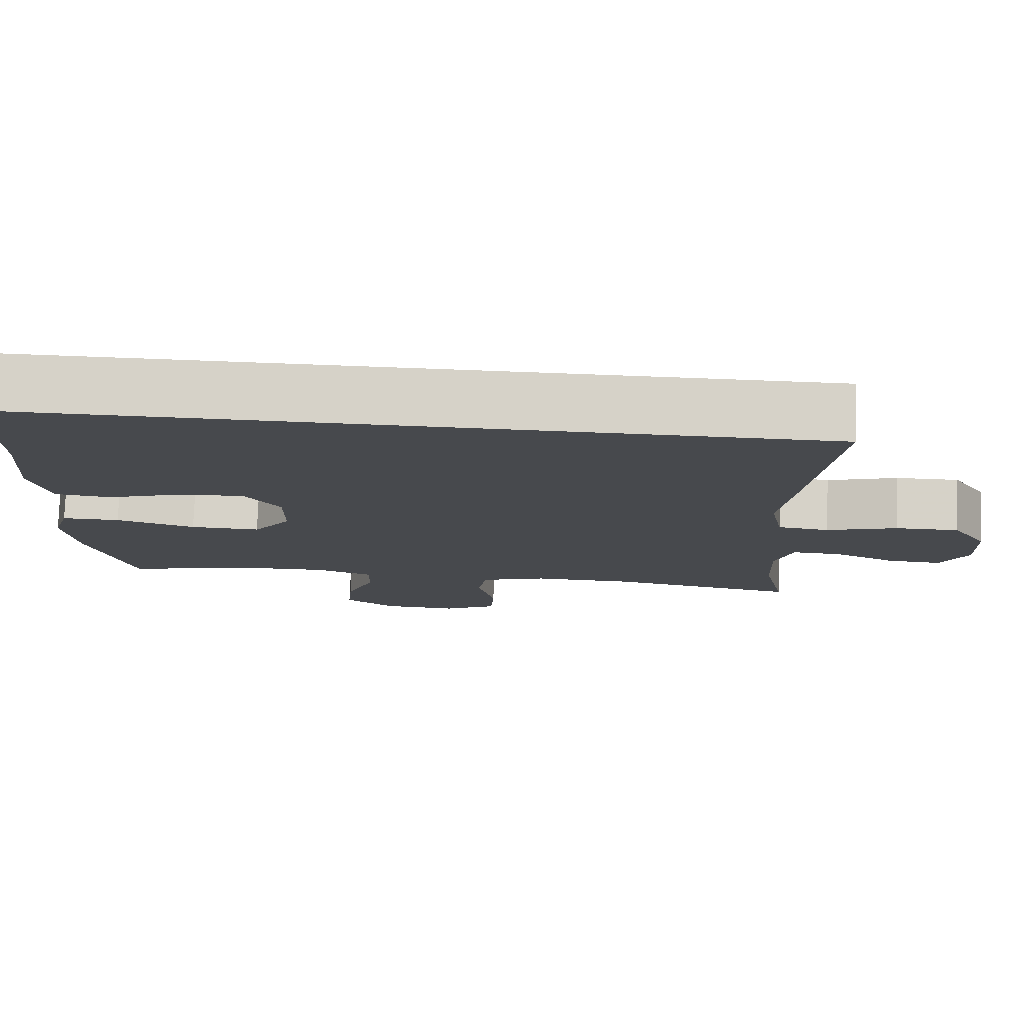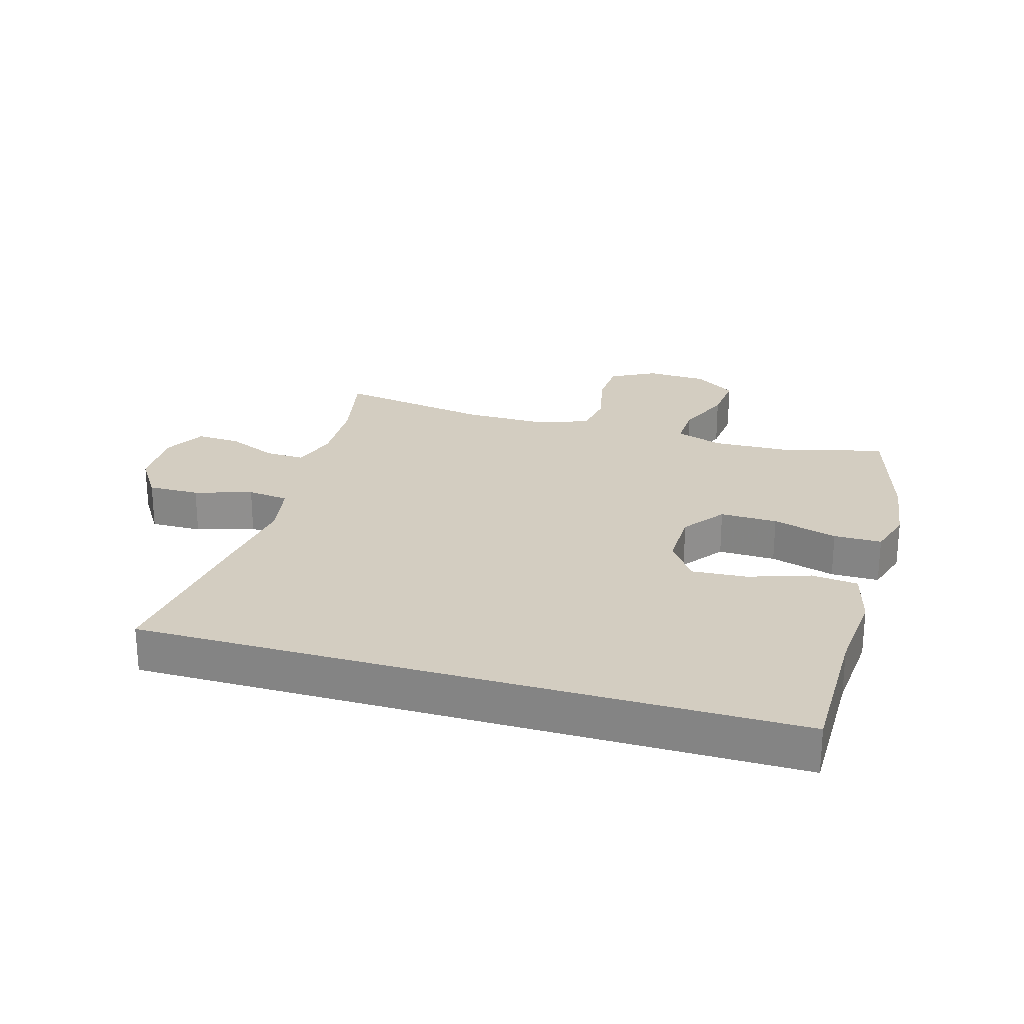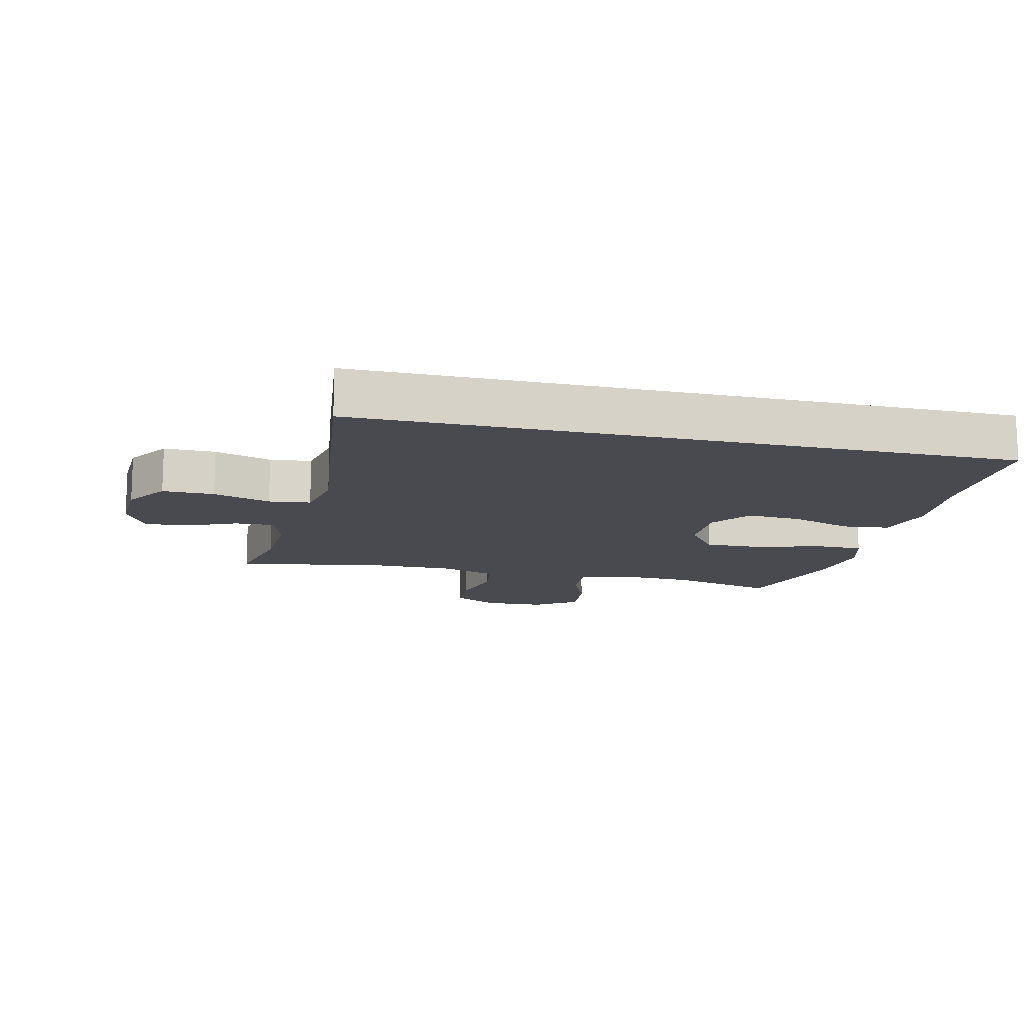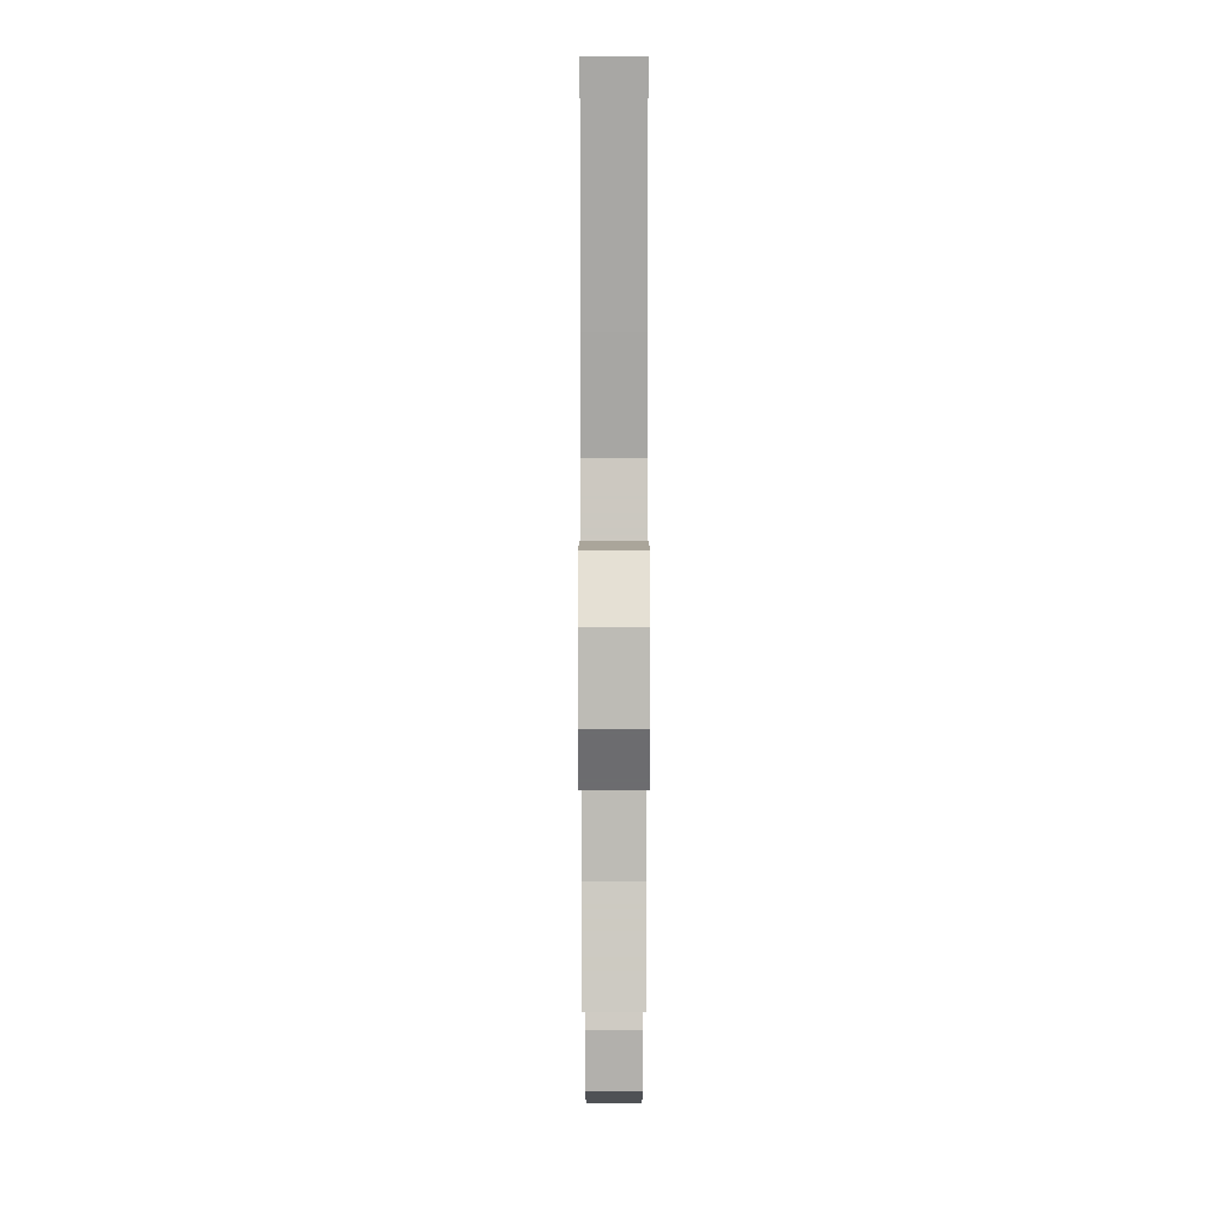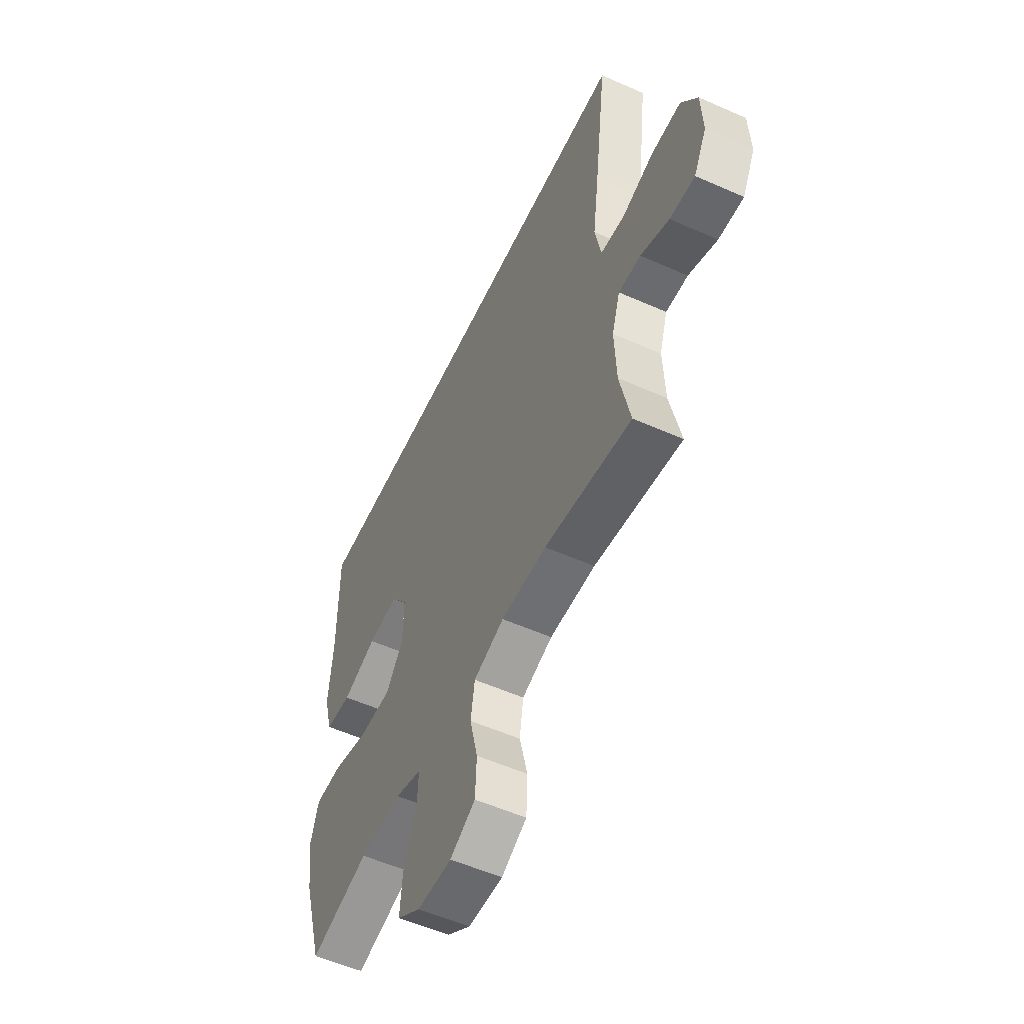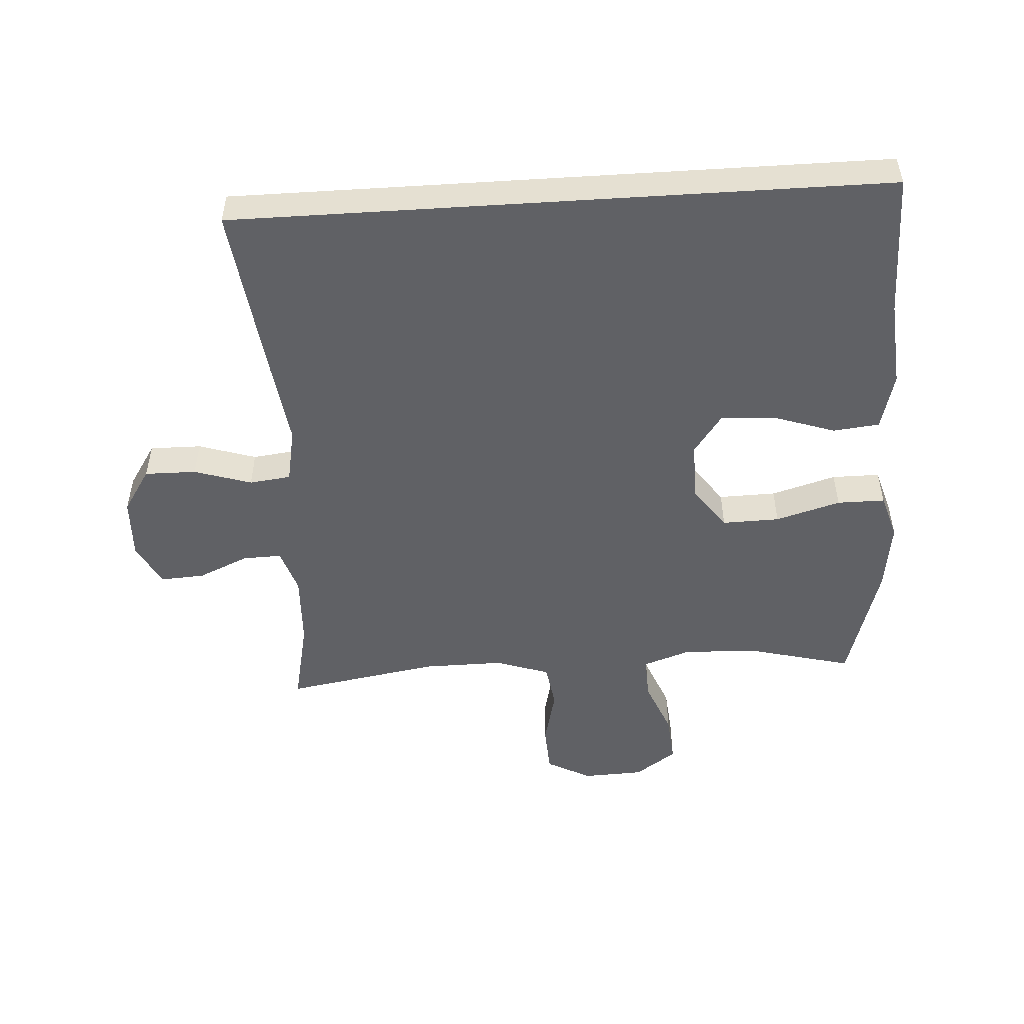
<metadata>
{"format":"obj","ext":"obj","renderer":"f3d","projection":"perspective","resolution":1024,"background":"white","views":[{"elev":78.1,"azim":-177.9,"up":"+Z"},{"elev":24.8,"azim":16.4,"up":"+Y"},{"elev":-13.6,"azim":-13.2,"up":"+Y"},{"elev":8.3,"azim":-90.0,"up":"+Z"},{"elev":-55.1,"azim":-115.1,"up":"+Z"},{"elev":-50.4,"azim":3.7,"up":"+Y"}]}
</metadata>
<code>
v -0.485 0.07 0.5
v 0.549 0.07 0.5
v 0.548 0.07 0.272
v 0.559 0.07 0.134
v 0.535 0.07 0.043
v 0.461 0.07 0.035
v 0.364 0.07 0.068
v 0.277 0.07 0.074
v 0.231 0.07 0.01
v 0.232 0.07 -0.085
v 0.281 0.07 -0.152
v 0.372 0.07 -0.15
v 0.475 0.07 -0.12
v 0.551 0.07 -0.12
v 0.573 0.07 -0.193
v 0.557 0.07 -0.306
v 0.5 0.07 -0.5
v 0.332 0.07 -0.457
v 0.214 0.07 -0.453
v 0.139 0.07 -0.479
v 0.142 0.07 -0.548
v 0.178 0.07 -0.637
v 0.185 0.07 -0.717
v 0.119 0.07 -0.763
v 0.022 0.07 -0.767
v -0.049 0.07 -0.729
v -0.053 0.07 -0.651
v -0.031 0.07 -0.559
v -0.042 0.07 -0.487
v -0.128 0.07 -0.458
v -0.256 0.07 -0.459
v -0.5 0.07 -0.5
v -0.471 0.07 -0.365
v -0.466 0.07 -0.249
v -0.489 0.07 -0.177
v -0.551 0.07 -0.179
v -0.631 0.07 -0.214
v -0.701 0.07 -0.218
v -0.737 0.07 -0.15
v -0.733 0.07 -0.051
v -0.688 0.07 0.018
v -0.606 0.07 0.017
v -0.515 0.07 -0.012
v -0.449 0.07 -0.004
v -0.432 0.07 0.084
v -0.45 0.07 0.218
v -0.485 0 0.5
v 0.549 0 0.5
v 0.548 0 0.272
v 0.559 0 0.134
v 0.535 0 0.043
v 0.461 0 0.035
v 0.364 0 0.068
v 0.277 0 0.074
v 0.231 0 0.01
v 0.232 0 -0.085
v 0.281 0 -0.152
v 0.372 0 -0.15
v 0.475 0 -0.12
v 0.551 0 -0.12
v 0.573 0 -0.193
v 0.557 0 -0.306
v 0.5 0 -0.5
v 0.332 0 -0.457
v 0.214 0 -0.453
v 0.139 0 -0.479
v 0.142 0 -0.548
v 0.178 0 -0.637
v 0.185 0 -0.717
v 0.119 0 -0.763
v 0.022 0 -0.767
v -0.049 0 -0.729
v -0.053 0 -0.651
v -0.031 0 -0.559
v -0.042 0 -0.487
v -0.128 0 -0.458
v -0.256 0 -0.459
v -0.5 0 -0.5
v -0.471 0 -0.365
v -0.466 0 -0.249
v -0.489 0 -0.177
v -0.551 0 -0.179
v -0.631 0 -0.214
v -0.701 0 -0.218
v -0.737 0 -0.15
v -0.733 0 -0.051
v -0.688 0 0.018
v -0.606 0 0.017
v -0.515 0 -0.012
v -0.449 0 -0.004
v -0.432 0 0.084
v -0.45 0 0.218
f 45 46 1 2
f 44 45 2 3
f 40 41 42 43
f 40 43 44
f 39 40 44
f 36 37 38 39
f 35 36 39 44
f 34 35 44 3
f 31 32 33
f 30 31 33 34
f 29 30 34
f 25 26 27 28
f 25 28 29
f 24 25 29
f 21 22 23 24
f 20 21 24 29
f 19 20 29 34
f 15 16 17 18
f 12 13 14 15
f 11 12 15 18
f 10 11 18 19
f 4 5 6 7
f 4 7 8
f 3 4 8
f 34 3 8
f 9 10 19 34
f 8 9 34
f 48 47 92 91
f 49 48 91 90
f 89 88 87 86
f 90 89 86
f 90 86 85
f 85 84 83 82
f 90 85 82 81
f 49 90 81 80
f 79 78 77
f 80 79 77 76
f 80 76 75
f 74 73 72 71
f 75 74 71
f 75 71 70
f 70 69 68 67
f 75 70 67 66
f 80 75 66 65
f 64 63 62 61
f 61 60 59 58
f 64 61 58 57
f 65 64 57 56
f 53 52 51 50
f 54 53 50
f 54 50 49
f 54 49 80
f 80 65 56 55
f 80 55 54
f 1 47 48 2
f 2 48 49 3
f 3 49 50 4
f 4 50 51 5
f 5 51 52 6
f 6 52 53 7
f 7 53 54 8
f 8 54 55 9
f 9 55 56 10
f 10 56 57 11
f 11 57 58 12
f 12 58 59 13
f 13 59 60 14
f 14 60 61 15
f 15 61 62 16
f 16 62 63 17
f 17 63 64 18
f 18 64 65 19
f 19 65 66 20
f 20 66 67 21
f 21 67 68 22
f 22 68 69 23
f 23 69 70 24
f 24 70 71 25
f 25 71 72 26
f 26 72 73 27
f 27 73 74 28
f 28 74 75 29
f 29 75 76 30
f 30 76 77 31
f 31 77 78 32
f 32 78 79 33
f 33 79 80 34
f 34 80 81 35
f 35 81 82 36
f 36 82 83 37
f 37 83 84 38
f 38 84 85 39
f 39 85 86 40
f 40 86 87 41
f 41 87 88 42
f 42 88 89 43
f 43 89 90 44
f 44 90 91 45
f 45 91 92 46
f 46 92 47 1

</code>
